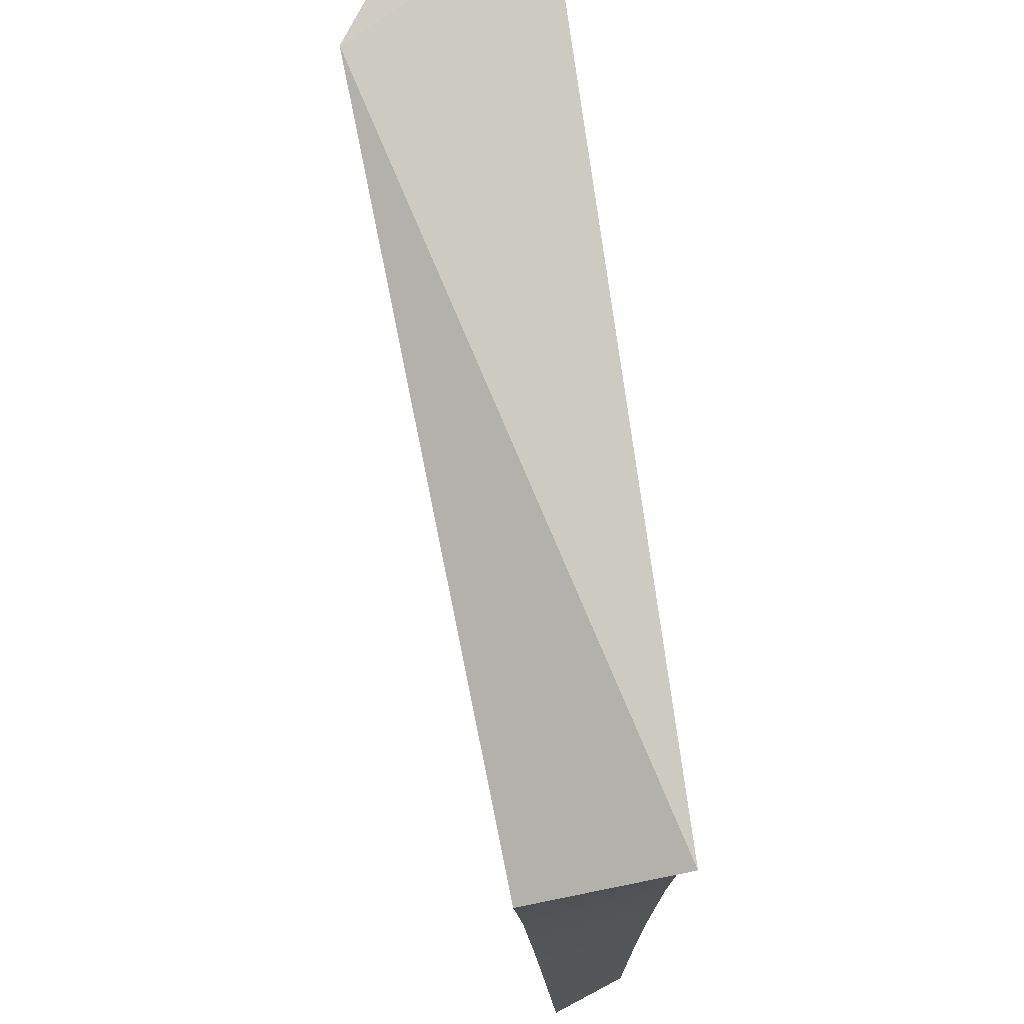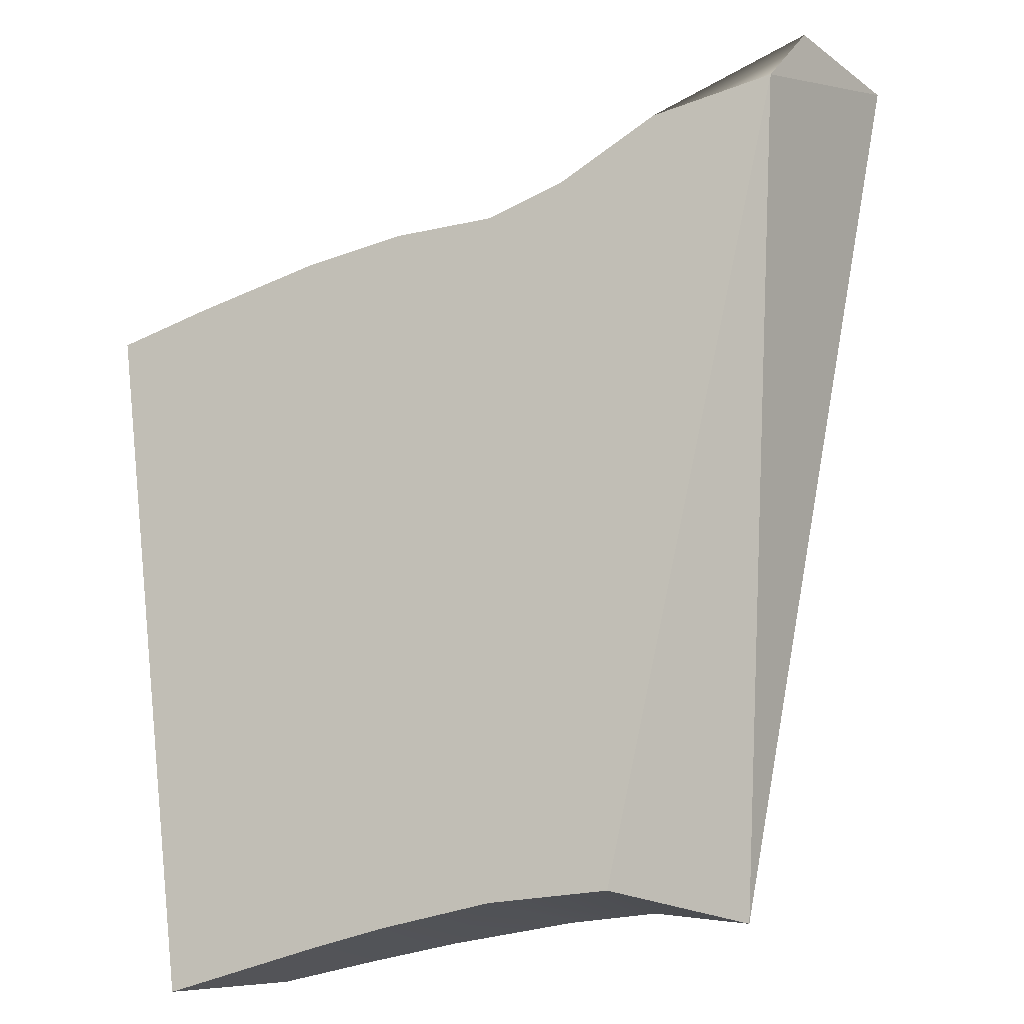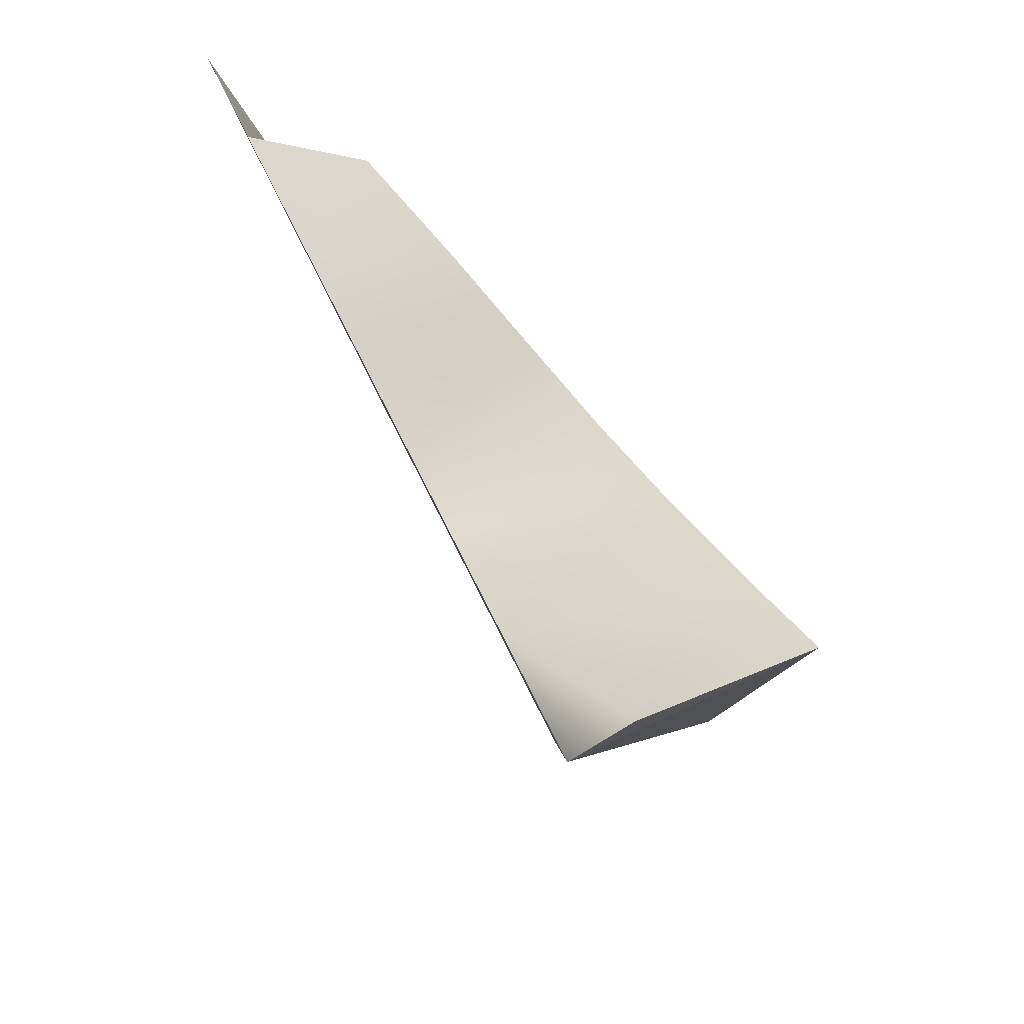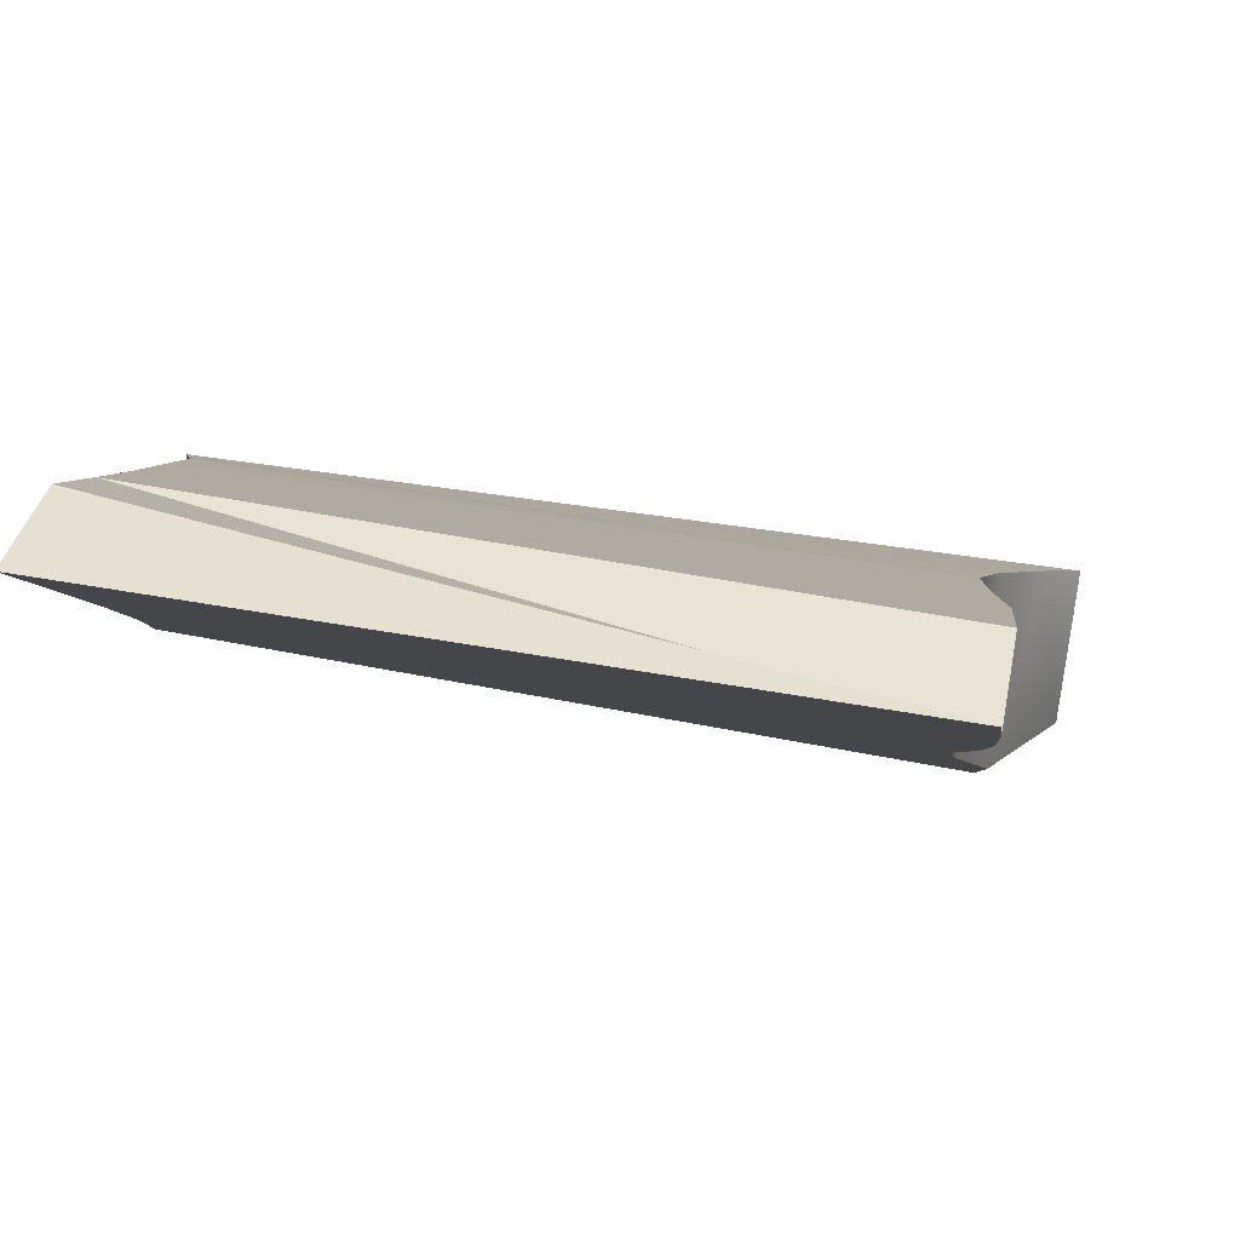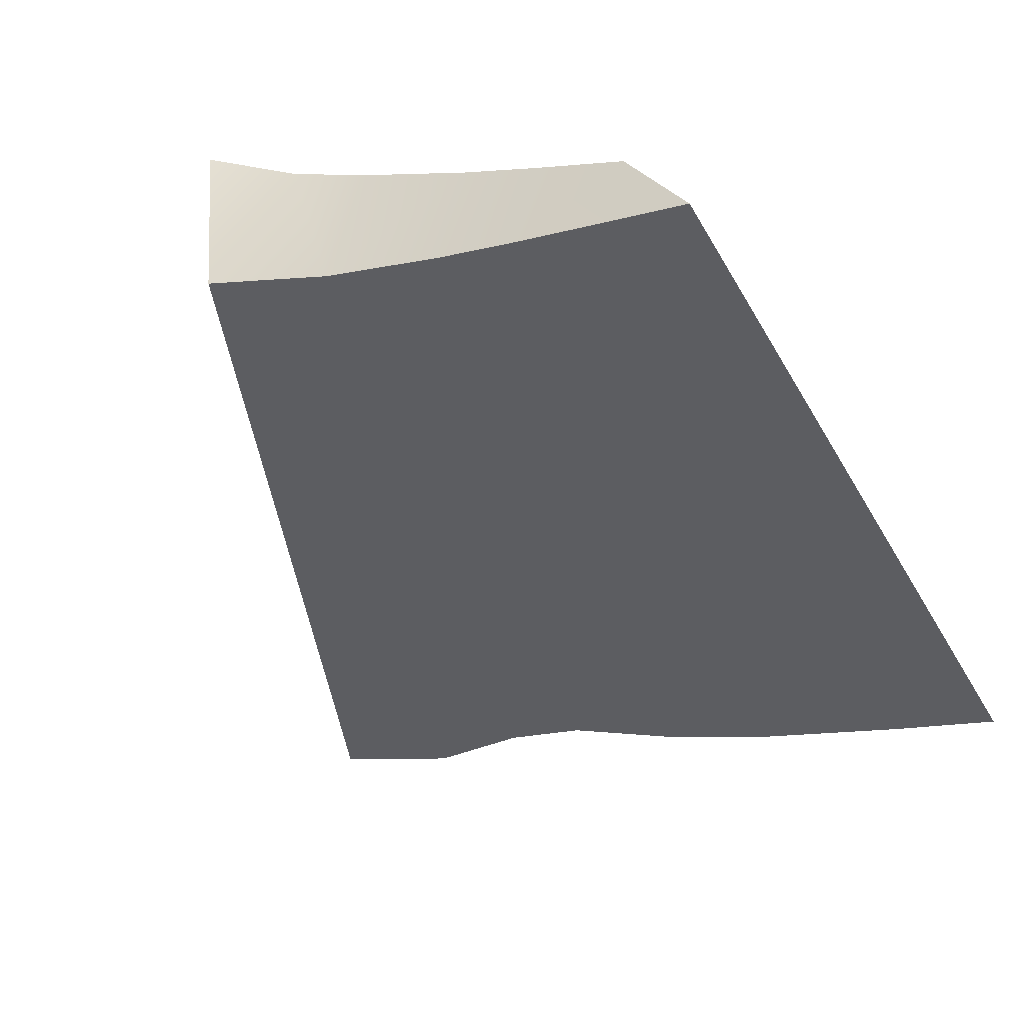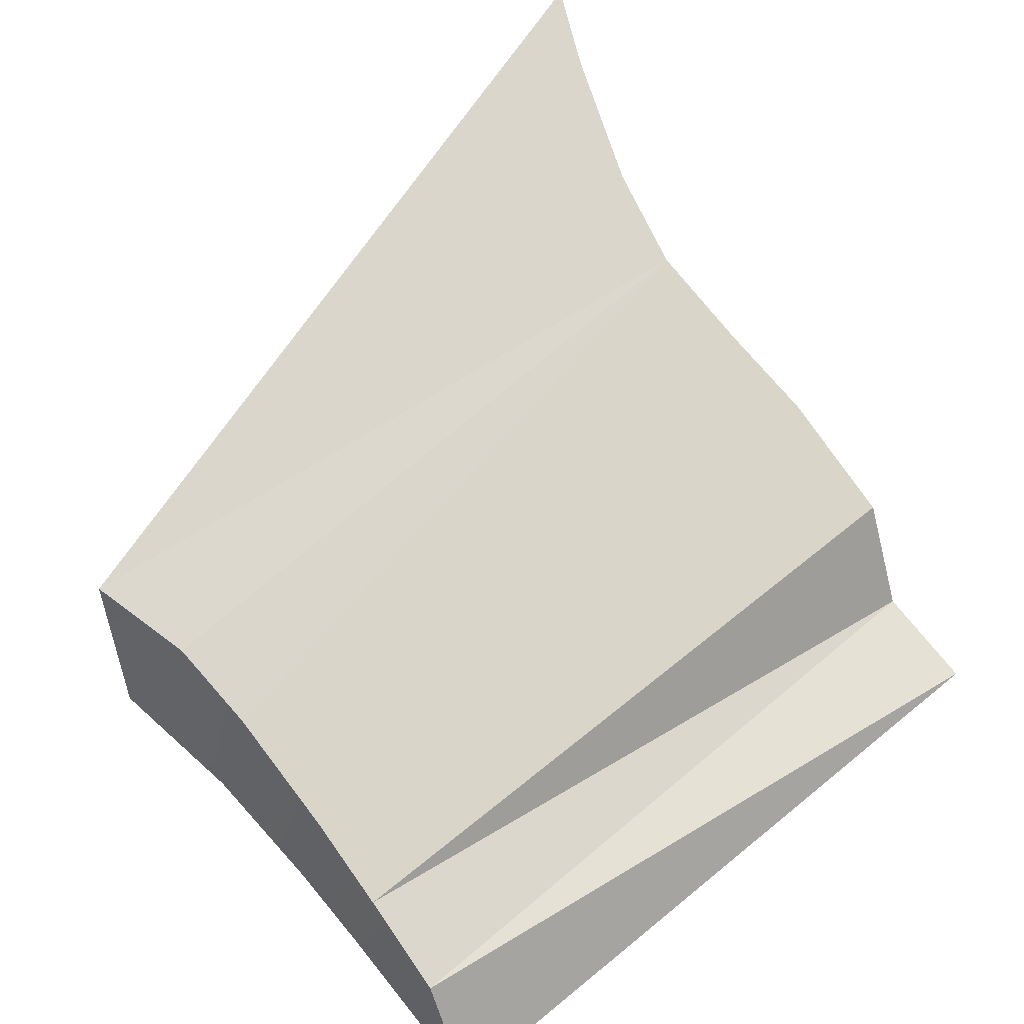
<metadata>
{"format":"obj","ext":"obj","renderer":"f3d","projection":"perspective","resolution":1024,"background":"white","views":[{"elev":-23.1,"azim":107.3,"up":"+Z"},{"elev":-32.5,"azim":43.0,"up":"+Z"},{"elev":63.3,"azim":76.6,"up":"+Z"},{"elev":-17.0,"azim":-85.4,"up":"+Y"},{"elev":-33.9,"azim":-151.9,"up":"+Y"},{"elev":60.3,"azim":-133.0,"up":"+Y"}]}
</metadata>
<code>
o TeapotHandle_cell.059_TeapotHandle_cell.058
v -0.2008 -1.254 0.07598
v -0.2003 -1.251 0.08098
v -0.2012 -1.241 0.08279
v -0.2056 -1.243 0.08043
v -0.2084 -1.255 0.07635
v -0.213 -1.245 0.07721
v -0.2151 -1.256 0.0743
v -0.2188 -1.247 0.07575
v -0.2202 -1.257 0.07378
v -0.2249 -1.25 0.0761
v -0.2305 -1.253 0.07666
v -0.2174 -1.238 0.03179
v -0.2188 -1.249 0.03087
v -0.2225 -1.241 0.03322
v -0.2262 -1.251 0.03174
v -0.2273 -1.243 0.03338
v -0.2339 -1.245 0.03309
v -0.2388 -1.248 0.03269
v -0.244 -1.25 0.03216
v -0.2334 -1.26 0.07541
v -0.2266 -1.259 0.07501
v -0.2381 -1.256 0.07637
v -0.2421 -1.262 0.07519
v -0.2332 -1.252 0.03177
v -0.2381 -1.253 0.03159
v -0.2483 -1.263 0.07486
v -0.2481 -1.255 0.03103
v -0.2012 -1.241 0.08279
v -0.2056 -1.243 0.08043
v -0.2388 -1.248 0.03269
v -0.2339 -1.245 0.03309
v -0.244 -1.25 0.03216
v -0.2332 -1.252 0.03177
v -0.2381 -1.253 0.03159
v -0.2003 -1.251 0.08098
v -0.2334 -1.26 0.07541
v -0.2266 -1.259 0.07501
v -0.2421 -1.262 0.07519
v -0.2481 -1.255 0.03103
v -0.2008 -1.254 0.07598
v -0.2084 -1.255 0.07635
v -0.213 -1.245 0.07721
v -0.2151 -1.256 0.0743
v -0.2188 -1.247 0.07575
v -0.2202 -1.257 0.07378
v -0.2249 -1.25 0.0761
v -0.2305 -1.253 0.07666
v -0.2381 -1.256 0.07637
v -0.2174 -1.238 0.03179
v -0.2188 -1.249 0.03087
v -0.2225 -1.241 0.03322
v -0.2262 -1.251 0.03174
v -0.2273 -1.243 0.03338
f 18 38 22
f 49 8 42
f 3 2 40
f 15 50 9
f 8 16 46
f 18 19 38
f 16 17 46
f 22 17 18
f 46 17 11
f 19 39 26
f 26 38 19
f 11 17 22
f 16 8 51
f 4 3 49
f 8 49 51
f 4 49 42
f 40 50 49
f 49 3 40
f 26 39 38
f 39 25 38
f 20 25 24
f 9 21 15
f 40 5 7
f 21 20 24
f 50 40 7
f 38 25 20
f 50 7 9
f 21 24 15
f 23 36 48
f 36 47 48
f 36 37 47
f 37 10 47
f 32 34 27
f 30 33 34
f 31 52 33
f 43 41 6
f 52 53 14
f 43 6 44
f 35 28 29
f 13 52 14
f 45 44 10
f 41 29 6
f 37 45 10
f 12 13 14
f 45 43 44
f 32 30 34
f 30 31 33
f 31 53 52
f 29 41 35
f 1 35 41

</code>
